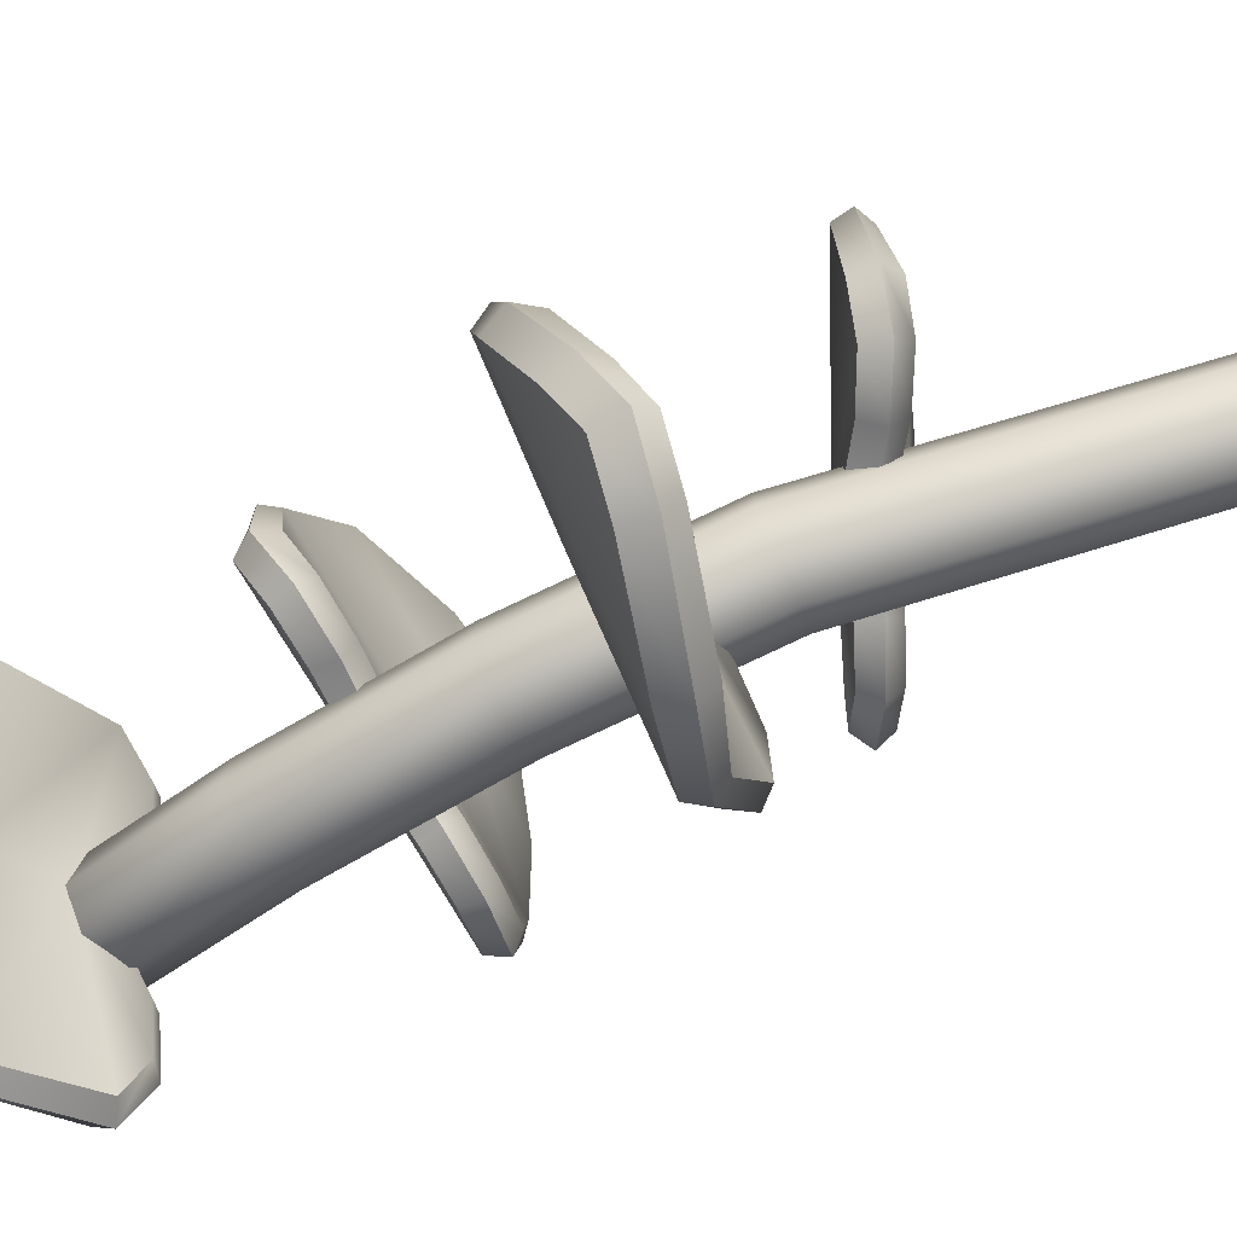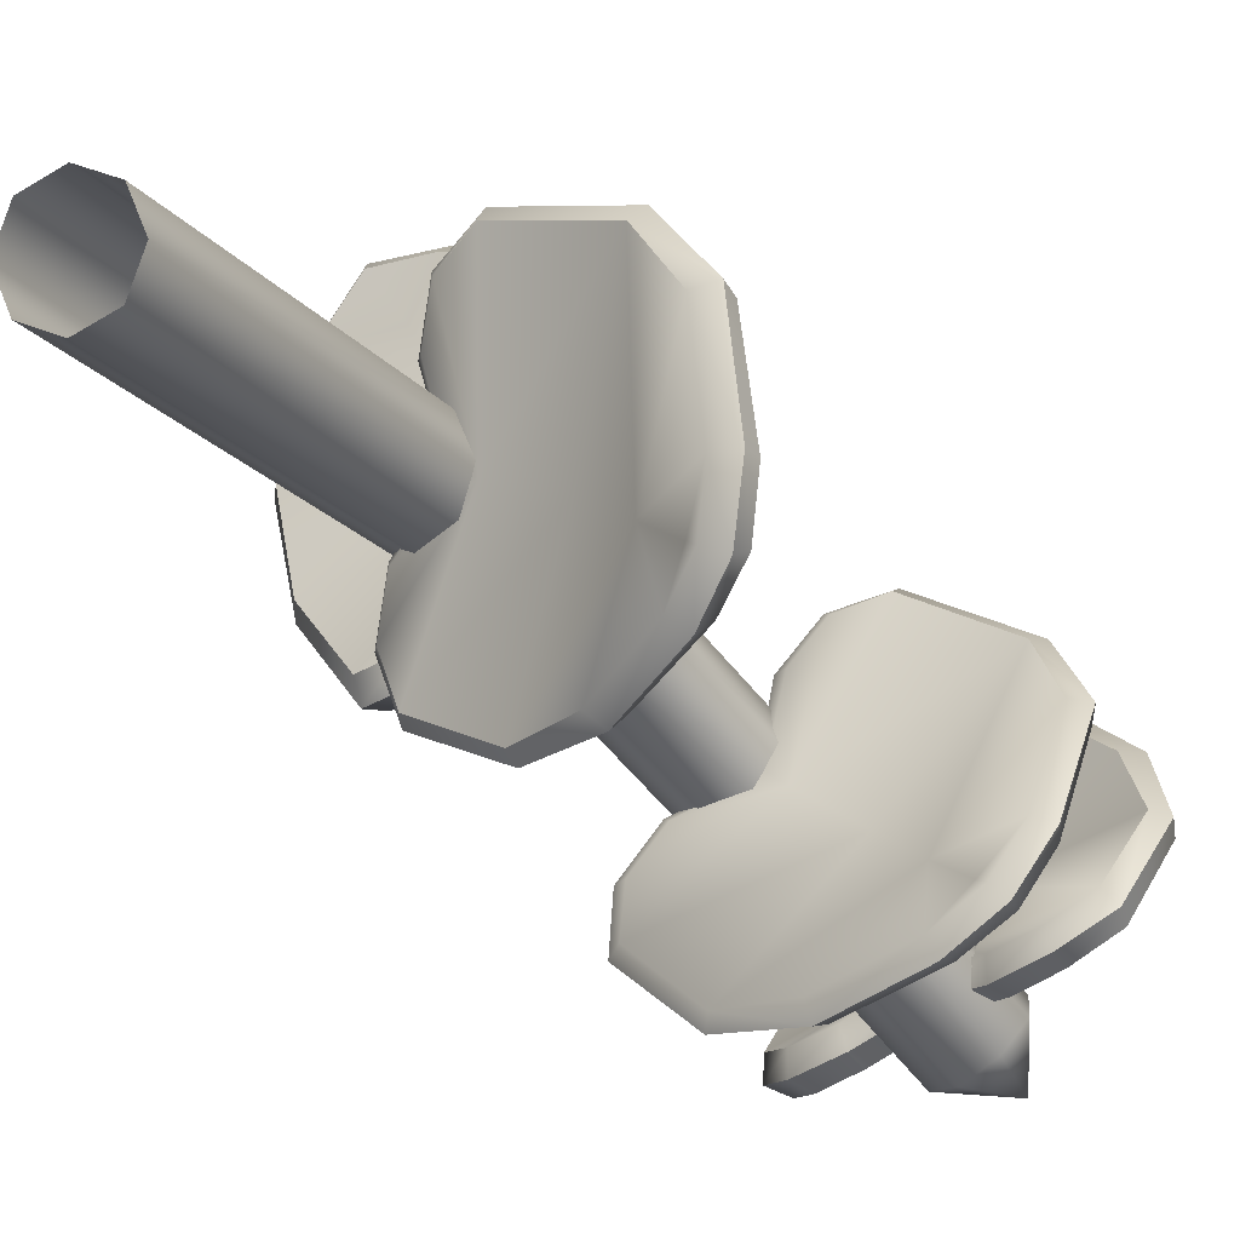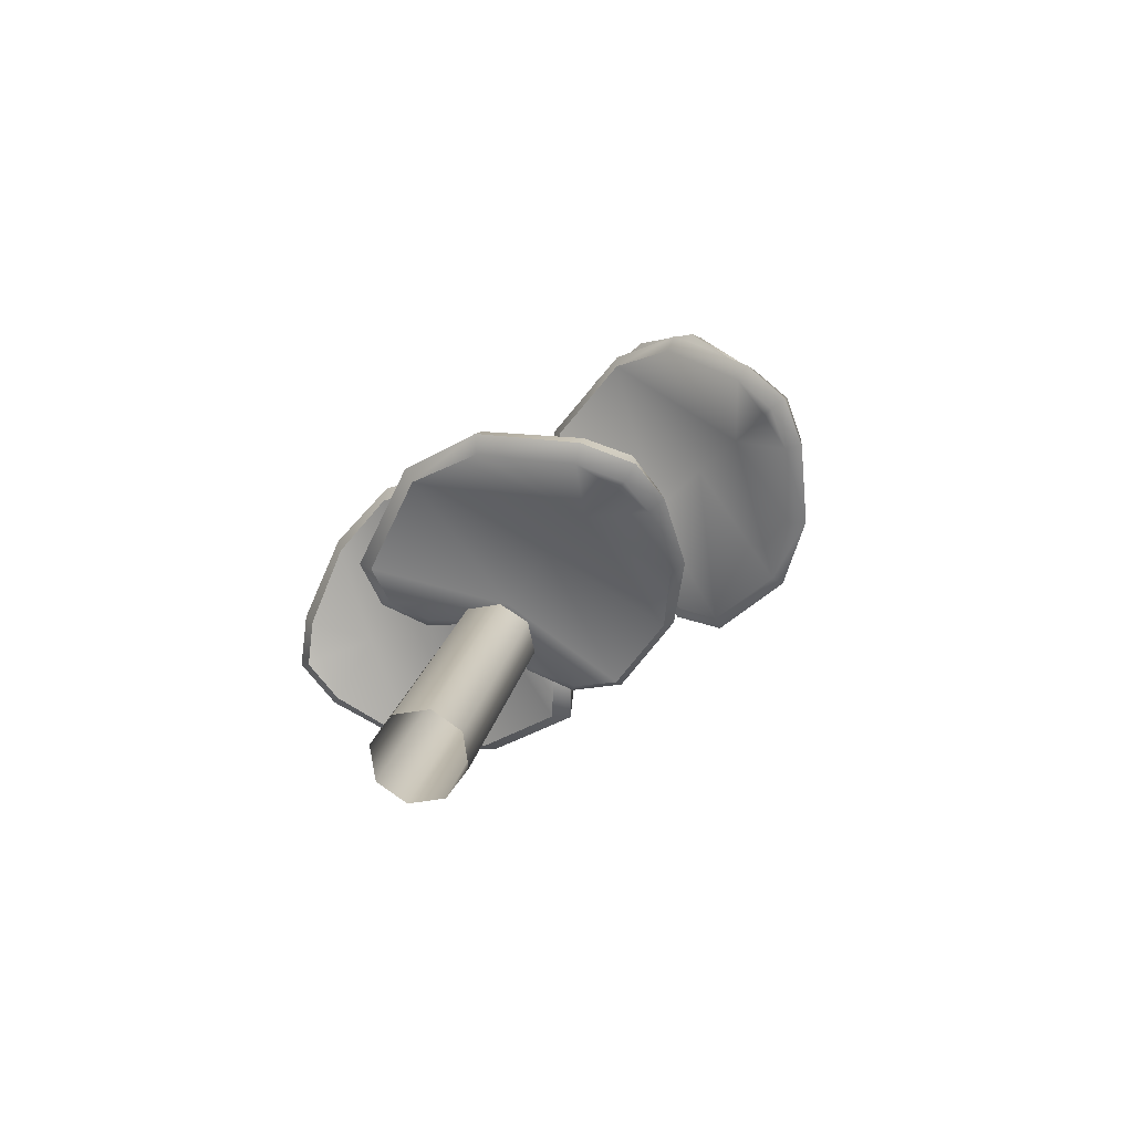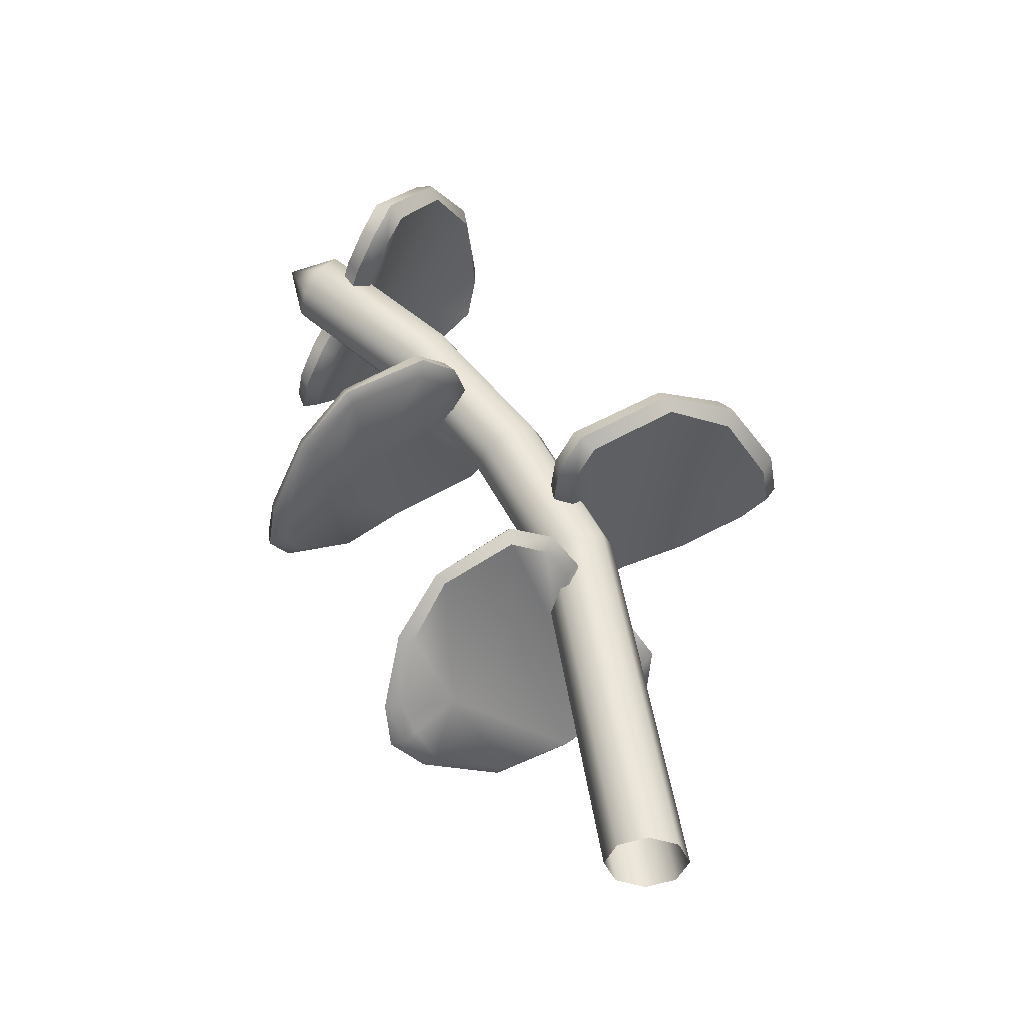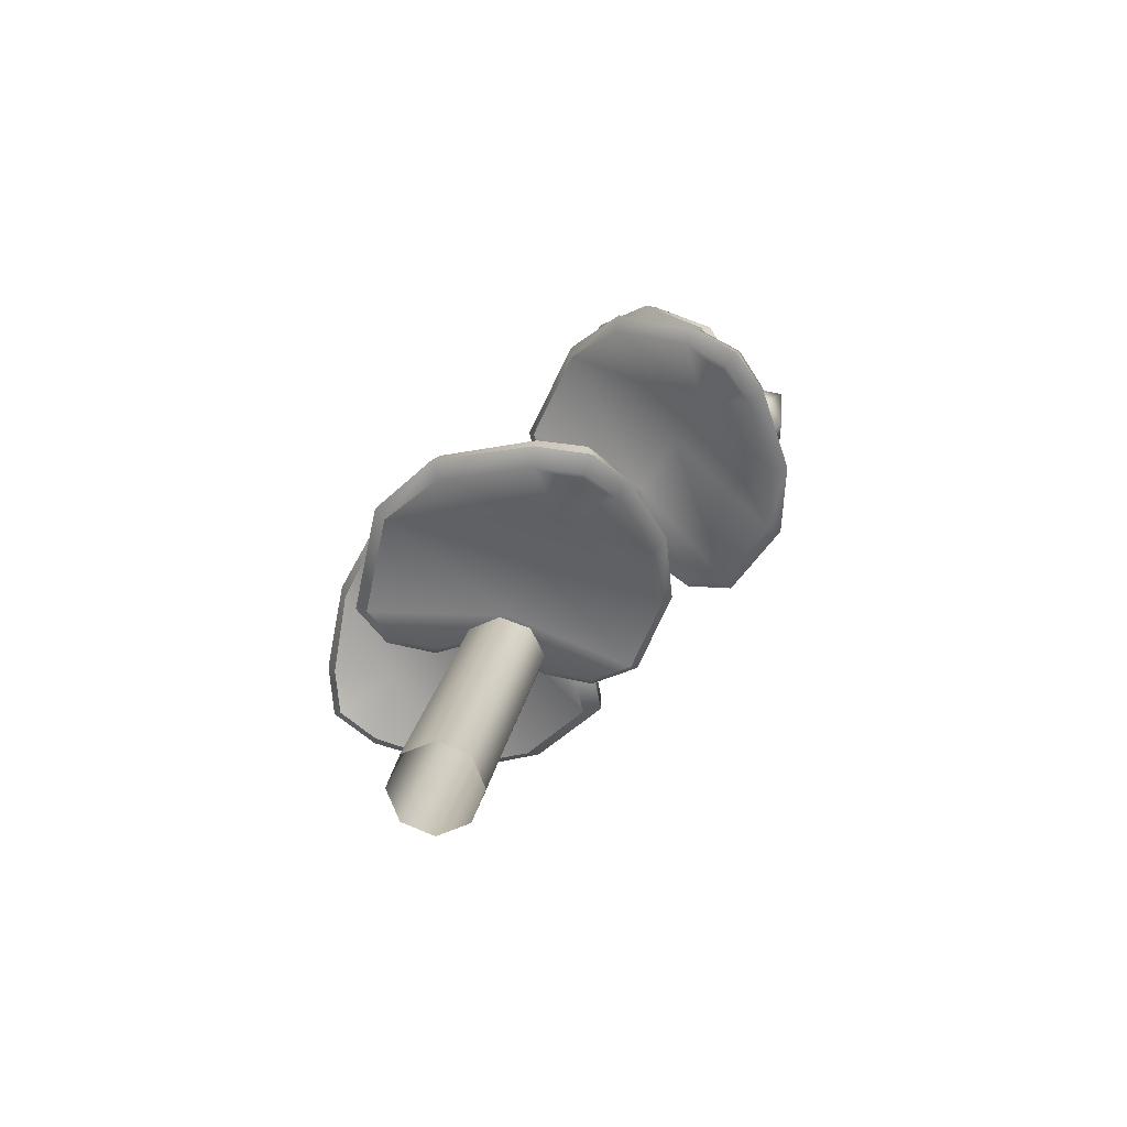
<metadata>
{"format":"obj","ext":"obj","renderer":"f3d","projection":"perspective","resolution":1024,"background":"white","views":[{"elev":30.6,"azim":-112.2,"up":"+Z"},{"elev":-10.0,"azim":22.6,"up":"+Z"},{"elev":-76.9,"azim":74.9,"up":"+Y"},{"elev":-44.5,"azim":-135.2,"up":"+Y"},{"elev":-76.2,"azim":88.0,"up":"+Y"}]}
</metadata>
<code>
o pothos_vine_small_D
v 0.1376 0.4199 -0.2118
v 0.1459 0.4312 -0.1967
v 0.1402 0.4486 -0.1866
v 0.1239 0.4614 -0.1876
v 0.1067 0.4621 -0.1989
v 0.09857 0.4504 -0.2139
v 0.0818 0.5389 -0.08063
v 0.1889 0.2431 -0.1659
v 0.1177 0.2571 -0.2011
v 0.04647 0.3104 -0.1303
v 0.08012 0.3199 -0.1119
v 0.08351 0.3351 -0.07236
v 0.12 0.3502 -0.04319
v 0.1782 0.3319 -0.068
v 0.2017 0.2962 -0.09584
v 0.07495 0.275 -0.2034
v 0.166 0.2448 -0.1824
v 0.03412 0.2923 -0.1765
v 0.03285 0.3014 -0.1521
v 0.0974 0.3443 -0.05142
v 0.1997 0.2574 -0.1418
v 0.1827 0.2494 -0.1641
v 0.1582 0.2731 -0.1537
v 0.1283 0.3 -0.1388
v 0.09064 0.3166 -0.1189
v 0.1974 0.2501 -0.1752
v 0.1231 0.2681 -0.2099
v 0.04409 0.3284 -0.1367
v 0.07921 0.3378 -0.1194
v 0.0807 0.3544 -0.07897
v 0.1182 0.3698 -0.05079
v 0.1813 0.345 -0.07623
v 0.2077 0.3082 -0.1055
v 0.07782 0.2863 -0.2106
v 0.1737 0.2528 -0.1916
v 0.03331 0.3089 -0.1834
v 0.03064 0.319 -0.1584
v 0.09446 0.364 -0.05815
v 0.2077 0.2654 -0.1512
v 0.1907 0.2572 -0.1734
v 0.1641 0.2842 -0.1629
v 0.1316 0.3119 -0.1466
v 0.09086 0.3339 -0.1269
v 0.1977 0.2411 -0.1728
v 0.1205 0.2581 -0.2114
v 0.03997 0.3208 -0.1283
v 0.07328 0.3299 -0.1118
v 0.07493 0.3446 -0.07315
v 0.1185 0.3629 -0.03998
v 0.183 0.3406 -0.06707
v 0.2115 0.3008 -0.09774
v 0.07269 0.2785 -0.2116
v 0.1713 0.2435 -0.192
v 0.02669 0.2996 -0.1823
v 0.02445 0.3101 -0.1534
v 0.09105 0.3554 -0.04903
v 0.2102 0.2578 -0.1454
v 0.04898 0.4271 -0.2183
v 0.1677 0.3891 -0.1764
v 0.1926 0.3963 -0.1595
v 0.1397 0.5163 -0.06659
v 0.2011 0.4425 -0.1212
v 0.04274 0.5364 -0.1317
v 0.02937 0.5102 -0.1801
v 0.03025 0.4492 -0.2188
v 0.07683 0.4184 -0.2088
v 0.1121 0.4254 -0.1883
v 0.1395 0.3986 -0.1867
v 0.1806 0.4814 -0.08983
v 0.11 0.5313 -0.06109
v 0.1199 0.4481 -0.1853
v 0.1219 0.4871 -0.1527
v 0.1221 0.5159 -0.1169
v 0.1175 0.5354 -0.08223
v 0.09085 0.5452 -0.09081
v 0.05652 0.4359 -0.2236
v 0.1703 0.3991 -0.1814
v 0.1917 0.406 -0.1662
v 0.141 0.5251 -0.0781
v 0.1994 0.4505 -0.1285
v 0.0536 0.5408 -0.141
v 0.0397 0.5148 -0.1848
v 0.04095 0.4553 -0.2239
v 0.08047 0.4285 -0.2149
v 0.1174 0.4361 -0.193
v 0.146 0.4075 -0.1906
v 0.1803 0.4889 -0.1011
v 0.1152 0.5393 -0.0728
v 0.1109 0.4386 -0.1695
v 0.1137 0.4751 -0.1411
v 0.1125 0.4985 -0.1048
v 0.1086 0.5151 -0.07287
v 0.08168 0.5247 -0.08093
v 0.04791 0.4293 -0.2057
v 0.1627 0.3928 -0.1659
v 0.1839 0.3984 -0.1516
v 0.1321 0.5053 -0.06891
v 0.1919 0.4397 -0.1181
v 0.04336 0.5229 -0.1274
v 0.1369 0.4571 -0.226
v 0.03076 0.5025 -0.1715
v 0.03169 0.4472 -0.2059
v 0.07209 0.422 -0.1975
v 0.1088 0.4278 -0.1768
v 0.1382 0.4011 -0.1746
v 0.1711 0.4726 -0.08996
v 0.1065 0.5184 -0.06424
v -0.06655 0.2824 0.08298
v 0.01494 0.2877 0.08107
v 0.05525 0.234 -0.01307
v 0.01864 0.2424 -0.02584
v -1.8e-05 0.2254 -0.06009
v -0.04333 0.2297 -0.08257
v -0.08524 0.2643 -0.04676
v -0.099 0.2744 0.000331
v 0.05717 0.2806 0.06126
v -0.03859 0.2866 0.08766
v 0.08404 0.2498 0.02629
v 0.07569 0.2374 0.004583
v -0.02048 0.2225 -0.07705
v -0.08387 0.2805 0.0583
v -0.06056 0.2837 0.07552
v -0.03895 0.2823 0.04617
v -0.01446 0.2745 0.01145
v 0.01208 0.2506 -0.0178
v -0.06785 0.3077 0.07985
v 0.01706 0.3116 0.074
v 0.06294 0.2486 -0.02481
v 0.02569 0.2584 -0.0371
v 0.007974 0.2393 -0.0721
v -0.03573 0.2444 -0.09427
v -0.08159 0.2814 -0.05431
v -0.09695 0.2974 -0.006506
v 0.06062 0.2987 0.05382
v -0.03901 0.3119 0.08341
v 0.09087 0.2663 0.01524
v 0.08325 0.2522 -0.007041
v -0.01239 0.2361 -0.08914
v -0.08447 0.3054 0.05437
v -0.06119 0.3088 0.07156
v -0.03705 0.306 0.03939
v -0.01115 0.2924 0.004184
v 0.01852 0.2678 -0.02857
v -0.07143 0.2941 0.08827
v 0.01759 0.3012 0.08483
v 0.06159 0.2362 -0.02377
v 0.0261 0.2454 -0.03526
v 0.009105 0.2277 -0.06856
v -0.04193 0.2337 -0.09457
v -0.08829 0.2718 -0.05443
v -0.1056 0.286 -0.002484
v 0.06379 0.2899 0.06159
v -0.03912 0.2995 0.09335
v 0.09449 0.2557 0.02207
v 0.08505 0.2402 -0.003305
v -0.01463 0.2243 -0.08811
v -0.09118 0.2921 0.05988
v 0.1043 0.4335 -0.2239
v 0.1204 0.421 -0.2231
v 0.1462 0.08528 -0.07559
v 0.09401 0.1173 -0.1194
v 0.005387 0.1578 -0.05932
v 0.0303 0.1523 -0.0292
v 0.01978 0.1514 0.01199
v 0.0438 0.1438 0.05434
v 0.1063 0.1251 0.04299
v 0.1365 0.102 0.01068
v 0.05692 0.1402 -0.1267
v 0.131 0.09491 -0.09504
v 0.01005 0.157 -0.1099
v 0.000328 0.1591 -0.08588
v 0.02555 0.1479 0.038
v 0.1487 0.0874 -0.04586
v 0.1403 0.09071 -0.07289
v 0.1154 0.1105 -0.06062
v 0.08403 0.1337 -0.04537
v 0.04244 0.1493 -0.03319
v 0.1608 0.09445 -0.07679
v 0.1056 0.1289 -0.1197
v 0.00835 0.1766 -0.0585
v 0.03467 0.1713 -0.02853
v 0.02191 0.1721 0.01323
v 0.04687 0.1653 0.05557
v 0.1139 0.1401 0.04312
v 0.1481 0.1164 0.01047
v 0.06488 0.1517 -0.1269
v 0.145 0.1045 -0.09601
v 0.01495 0.1739 -0.1095
v 0.003615 0.1773 -0.08518
v 0.02742 0.1694 0.03941
v 0.1628 0.09785 -0.04684
v 0.1544 0.1006 -0.0739
v 0.1272 0.1231 -0.06101
v 0.09215 0.1466 -0.04553
v 0.04805 0.1676 -0.03274
v 0.1581 0.08562 -0.07931
v 0.1017 0.1208 -0.1264
v 0.000167 0.1683 -0.05557
v 0.02524 0.1631 -0.02713
v 0.01336 0.1627 0.01252
v 0.04248 0.1544 0.06203
v 0.1113 0.1317 0.04921
v 0.1476 0.1057 0.0143
v 0.05908 0.1459 -0.1328
v 0.1408 0.09665 -0.1016
v 0.006897 0.1666 -0.1144
v -0.005385 0.1695 -0.08632
v 0.02003 0.1589 0.0427
v 0.1612 0.08843 -0.04528
v -0.01872 -0.05 -0.01938
v 0.000466 -0.05 -0.02695
v 0.01938 -0.05 -0.01872
v 0.02695 -0.05 0.000466
v 0.01872 -0.05 0.01938
v -0.000466 -0.05 0.02695
v -0.01938 -0.05 0.01872
v -0.02695 -0.05 -0.000466
v 0.02439 0.2881 -0.09844
v 0.04262 0.2796 -0.1027
v 0.06096 0.2788 -0.0933
v 0.06867 0.2864 -0.07573
v 0.06119 0.2981 -0.06034
v 0.04289 0.3068 -0.05616
v 0.02454 0.3073 -0.06557
v 0.0169 0.2995 -0.08307
v 0.05914 0.3679 -0.1559
v 0.0765 0.3572 -0.1579
v 0.09437 0.3562 -0.1476
v 0.1023 0.3659 -0.1312
v 0.09553 0.3806 -0.1183
v 0.07805 0.3917 -0.1165
v 0.06016 0.3923 -0.1268
v 0.05237 0.3824 -0.1431
v 0.01877 0.191 -0.06091
v 0.03744 0.1905 -0.05216
v 0.04505 0.1957 -0.0337
v 0.03713 0.2037 -0.01638
v 0.0183 0.2097 -0.01035
v -0.000375 0.2101 -0.0191
v -0.007954 0.2047 -0.03752
v -2.3e-05 0.1969 -0.05484
f 101 99 63 64
f 107 97 61 70
f 97 106 69 61
f 98 96 60 62
f 96 95 59 60
f 95 105 68 59
f 105 104 67 68
f 91 99 101 90
f 22 8 21
f 22 17 8
f 23 22 21 15
f 23 9 17 22
f 32 33 41 42
f 16 9 23 24
f 25 24 14 13
f 18 16 24 25
f 25 11 10
f 25 13 20
f 18 25 19
f 19 25 10
f 11 25 12
f 12 25 20
f 40 39 26
f 40 26 35
f 41 33 39 40
f 41 40 35 27
f 45 52 34 27
f 34 42 41 27
f 43 31 32 42
f 36 43 42 34
f 43 28 29
f 43 38 31
f 36 37 43
f 37 28 43
f 29 30 43
f 30 38 43
f 51 33 32 50
f 44 53 35 26
f 53 45 27 35
f 52 54 36 34
f 54 55 37 36
f 55 46 28 37
f 46 47 29 28
f 47 48 30 29
f 48 56 38 30
f 56 49 31 38
f 49 50 32 31
f 16 52 45 9
f 51 57 39 33
f 57 44 26 39
f 21 8 44 57
f 15 21 57 51
f 13 14 50 49
f 20 13 49 56
f 12 20 56 48
f 11 12 48 47
f 10 11 47 46
f 19 10 46 55
f 18 19 55 54
f 16 18 54 52
f 17 9 45 53
f 8 17 53 44
f 14 15 51 50
f 23 15 14 24
f 102 101 64 65
f 103 94 58 66
f 78 77 71
f 63 7 75 81
f 3 2 100
f 93 107 70 7
f 63 81 82 64
f 71 86 85
f 66 58 76 84
f 61 69 87 79
f 71 83 82 72
f 65 64 82 83
f 68 67 85 86
f 60 59 77 78
f 73 81 75 74
f 69 62 80 87
f 5 4 100
f 104 89 103
f 74 75 88
f 74 88 79
f 92 107 93
f 159 158 100
f 89 104 105
f 91 92 93 99
f 4 3 100
f 96 89 95
f 89 90 101 102
f 82 81 73 72
f 6 5 100
f 80 72 73 87
f 103 89 94
f 2 1 100
f 1 159 100
f 95 89 105
f 89 102 94
f 96 98 90 89
f 98 106 91 90
f 91 106 97 92
f 92 97 107
f 99 93 7 63
f 158 6 100
f 73 74 79 87
f 94 102 65 58
f 77 86 71
f 70 61 79 88
f 62 60 78 80
f 59 68 86 77
f 67 66 84 85
f 58 65 83 76
f 98 62 69 106
f 78 71 72 80
f 71 76 83
f 7 70 88 75
f 104 103 66 67
f 85 84 71
f 84 76 71
f 122 108 121
f 122 117 108
f 123 122 121 115
f 123 109 117 122
f 132 133 141 142
f 116 109 123 124
f 125 124 114 113
f 118 116 124 125
f 125 111 110
f 125 113 120
f 118 125 119
f 119 125 110
f 111 125 112
f 112 125 120
f 140 139 126
f 140 126 135
f 141 133 139 140
f 141 140 135 127
f 145 152 134 127
f 134 142 141 127
f 143 131 132 142
f 136 143 142 134
f 143 128 129
f 143 138 131
f 136 137 143
f 137 128 143
f 129 130 143
f 130 138 143
f 151 133 132 150
f 144 153 135 126
f 153 145 127 135
f 152 154 136 134
f 154 155 137 136
f 155 146 128 137
f 146 147 129 128
f 147 148 130 129
f 148 156 138 130
f 156 149 131 138
f 149 150 132 131
f 116 152 145 109
f 151 157 139 133
f 157 144 126 139
f 121 108 144 157
f 115 121 157 151
f 113 114 150 149
f 120 113 149 156
f 112 120 156 148
f 111 112 148 147
f 110 111 147 146
f 119 110 146 155
f 118 119 155 154
f 116 118 154 152
f 117 109 145 153
f 108 117 153 144
f 114 115 151 150
f 123 115 114 124
f 226 158 159 227
f 227 159 1 228
f 228 1 2 229
f 229 2 3 230
f 230 3 4 231
f 231 4 5 232
f 232 5 6 233
f 233 6 158 226
f 174 160 173
f 174 169 160
f 175 174 173 167
f 175 161 169 174
f 184 185 193 194
f 168 161 175 176
f 177 176 166 165
f 170 168 176 177
f 177 163 162
f 177 165 172
f 170 177 171
f 171 177 162
f 163 177 164
f 164 177 172
f 192 191 178
f 192 178 187
f 193 185 191 192
f 193 192 187 179
f 197 204 186 179
f 186 194 193 179
f 195 183 184 194
f 188 195 194 186
f 195 180 181
f 195 190 183
f 188 189 195
f 189 180 195
f 181 182 195
f 182 190 195
f 203 185 184 202
f 196 205 187 178
f 205 197 179 187
f 204 206 188 186
f 206 207 189 188
f 207 198 180 189
f 198 199 181 180
f 199 200 182 181
f 200 208 190 182
f 208 201 183 190
f 201 202 184 183
f 168 204 197 161
f 203 209 191 185
f 209 196 178 191
f 173 160 196 209
f 167 173 209 203
f 165 166 202 201
f 172 165 201 208
f 164 172 208 200
f 163 164 200 199
f 162 163 199 198
f 171 162 198 207
f 170 171 207 206
f 168 170 206 204
f 169 161 197 205
f 160 169 205 196
f 166 167 203 202
f 175 167 166 176
f 240 225 218 241
f 239 224 225 240
f 238 223 224 239
f 237 222 223 238
f 236 221 222 237
f 235 220 221 236
f 234 219 220 235
f 241 218 219 234
f 225 233 226 218
f 224 232 233 225
f 223 231 232 224
f 222 230 231 223
f 221 229 230 222
f 220 228 229 221
f 219 227 228 220
f 218 226 227 219
f 210 241 234 211
f 211 234 235 212
f 212 235 236 213
f 213 236 237 214
f 214 237 238 215
f 215 238 239 216
f 216 239 240 217
f 217 240 241 210

</code>
